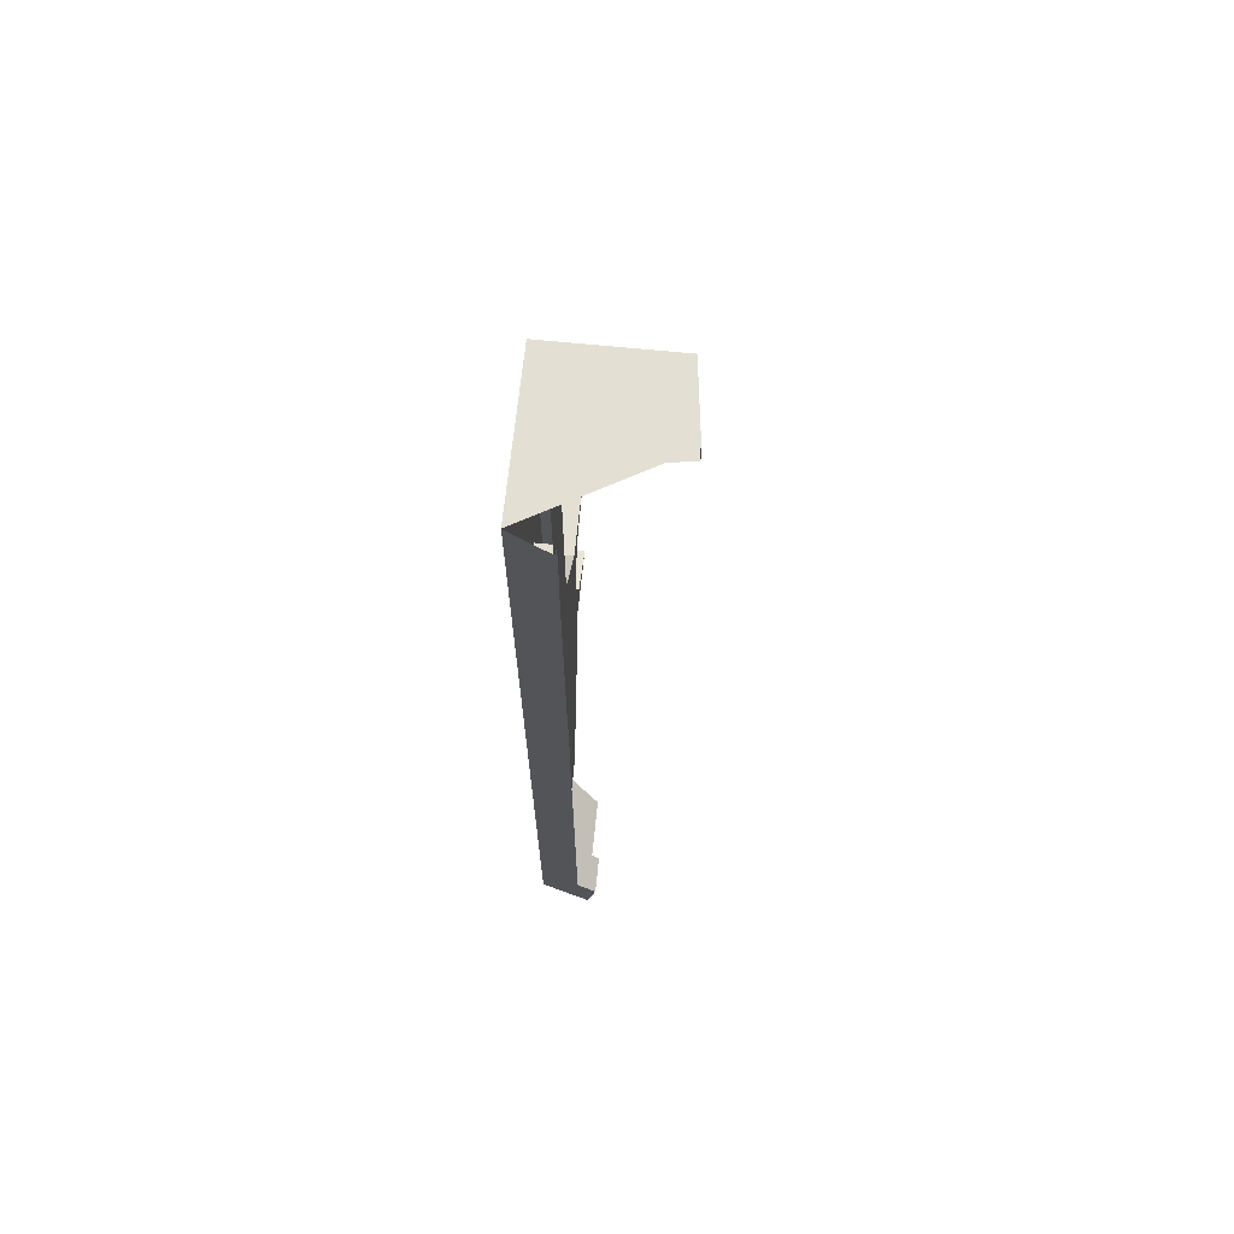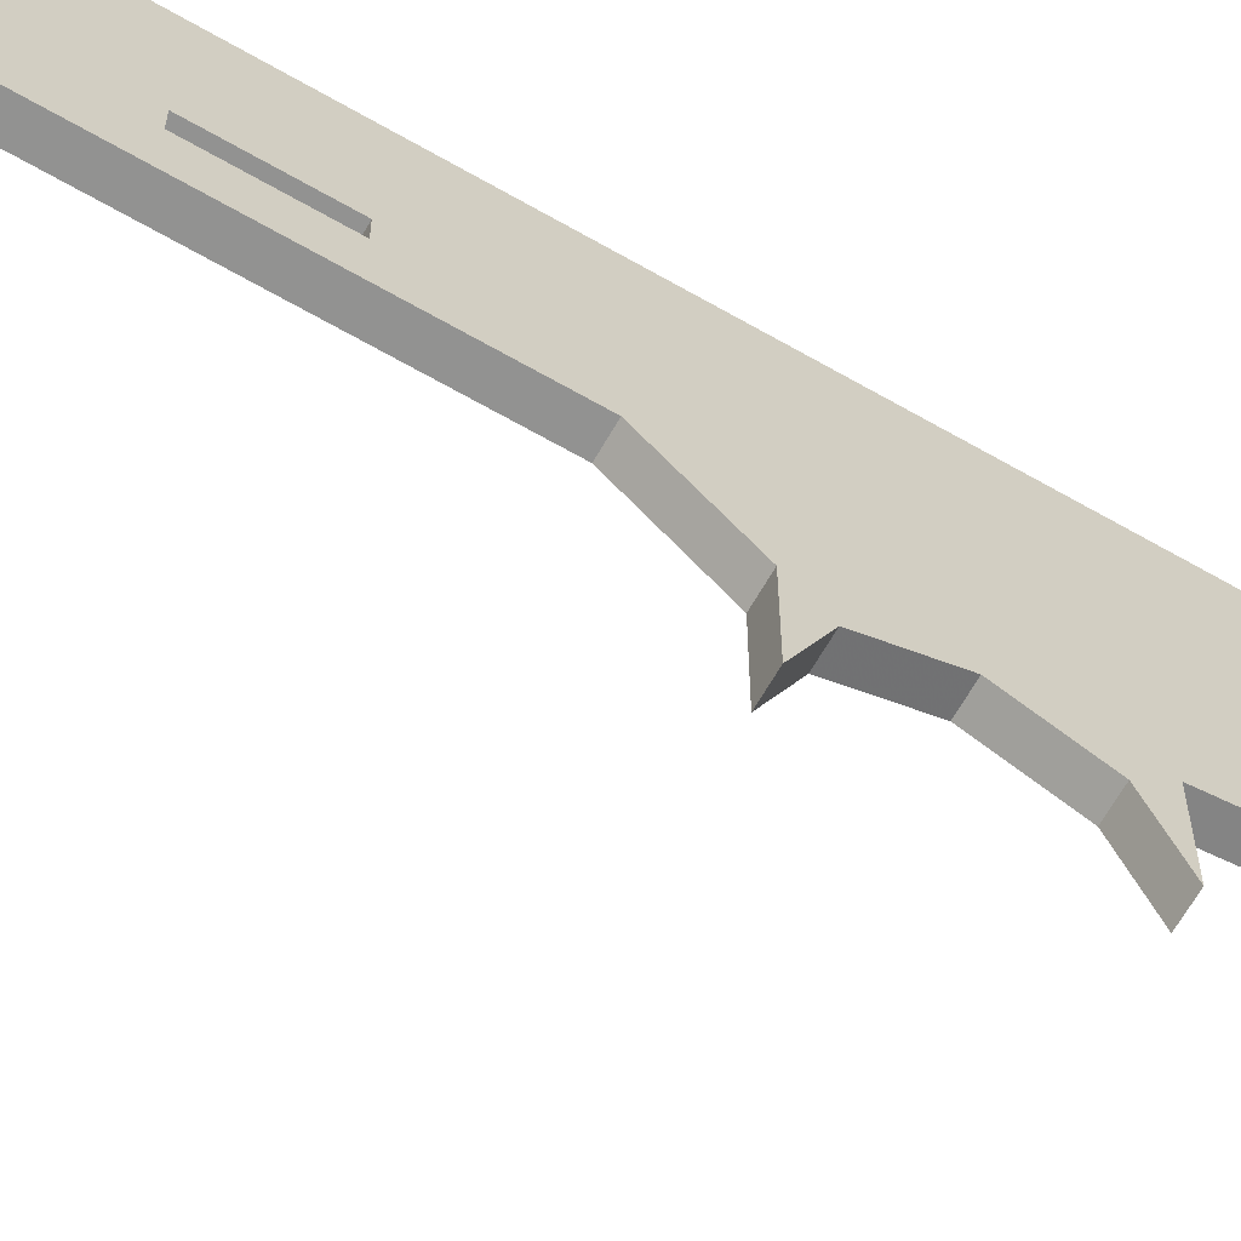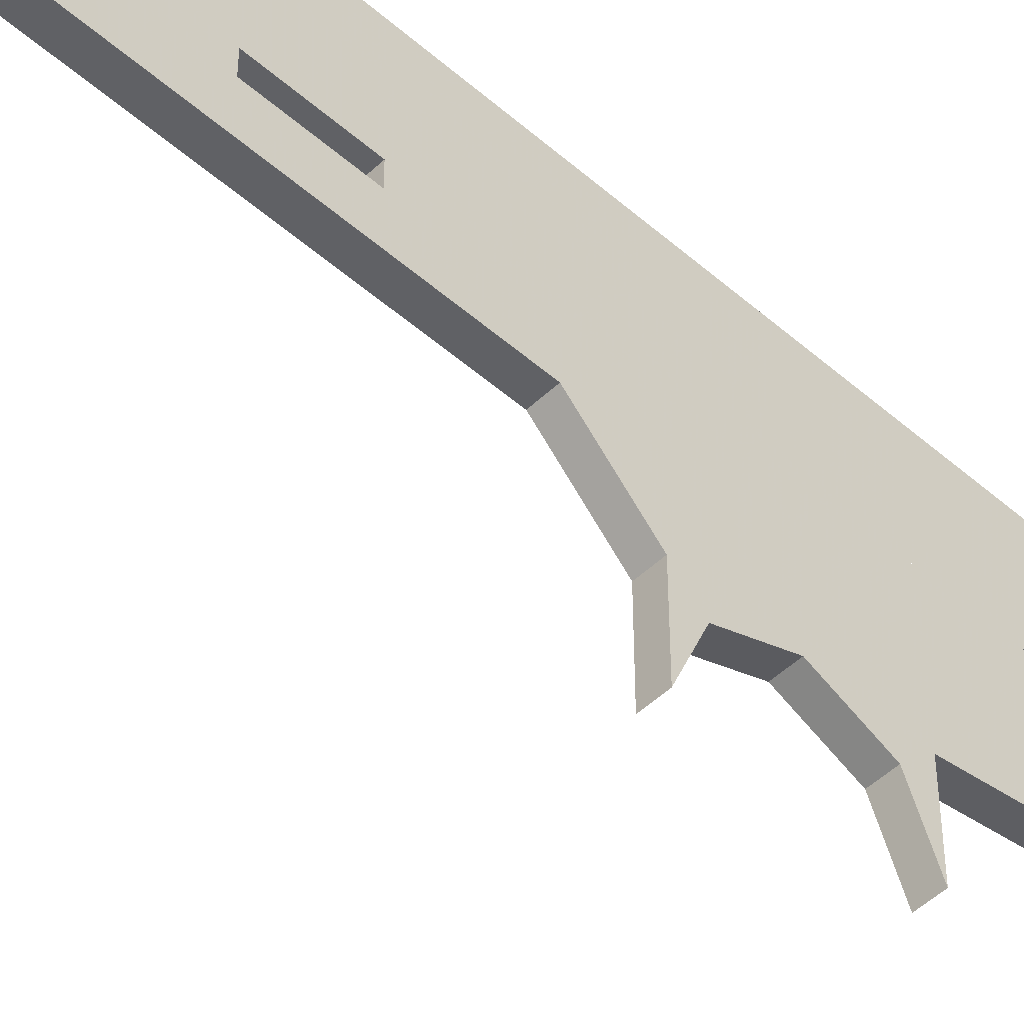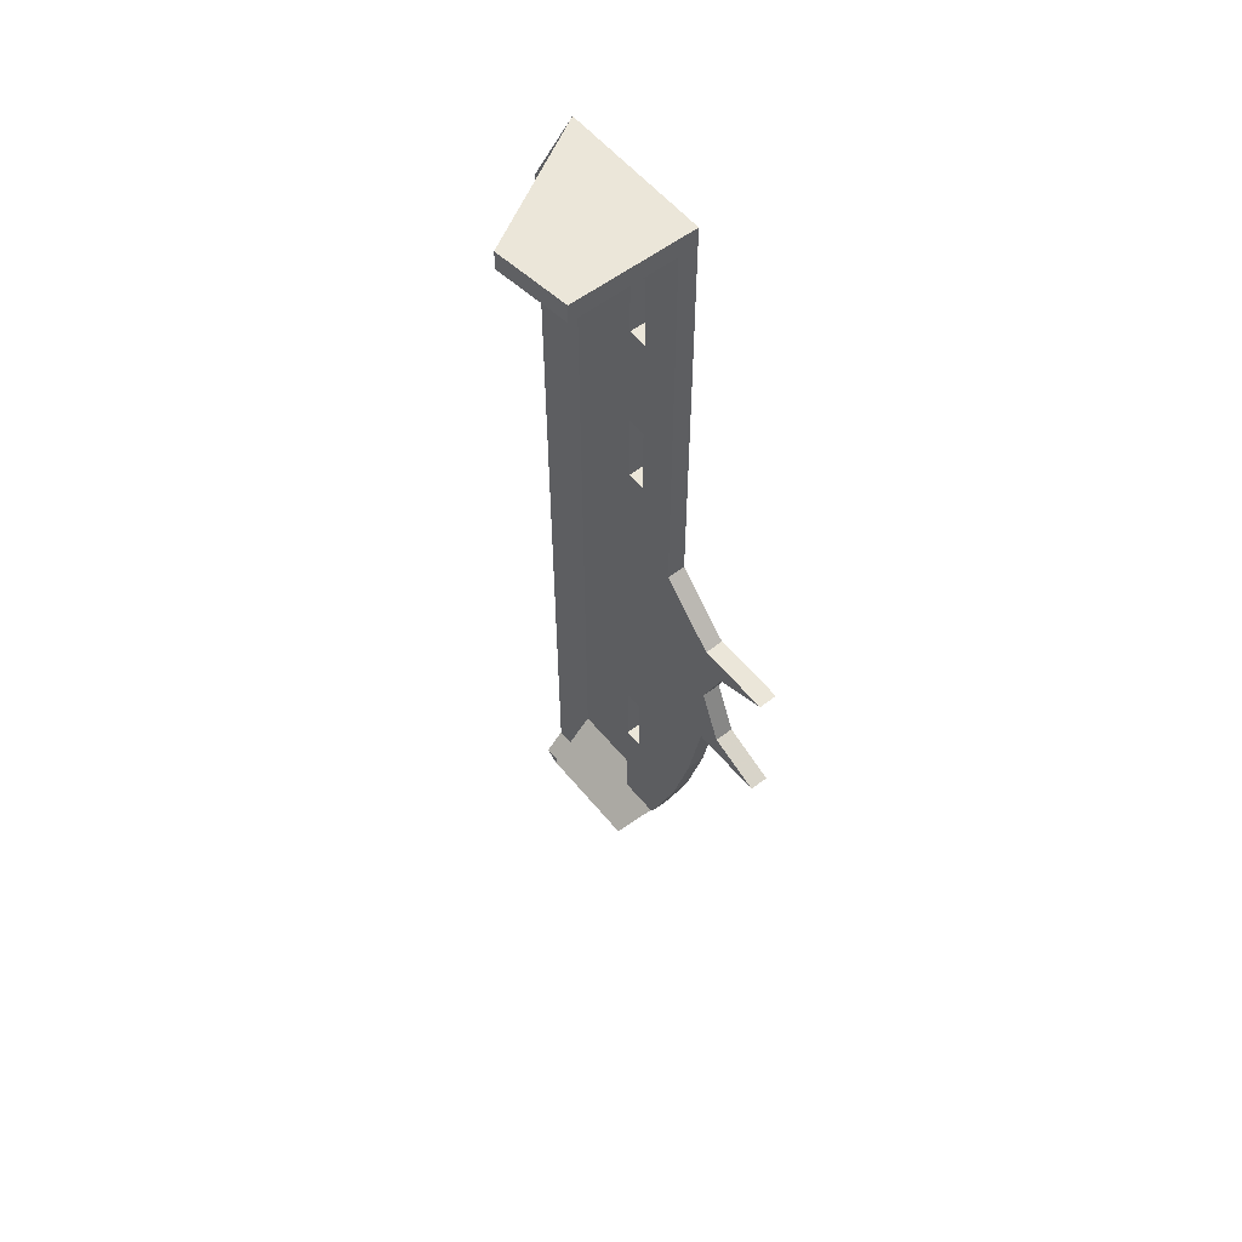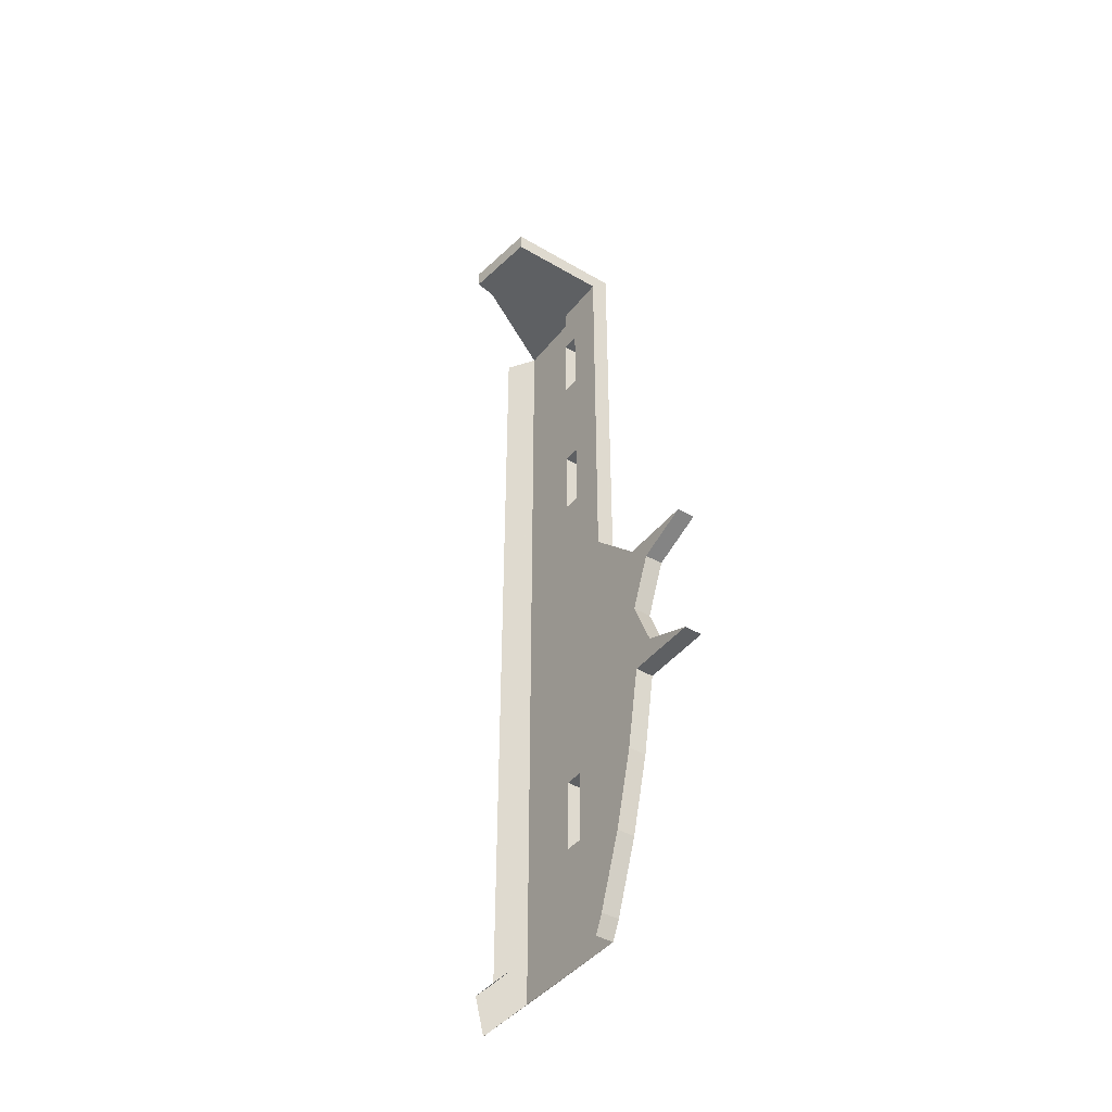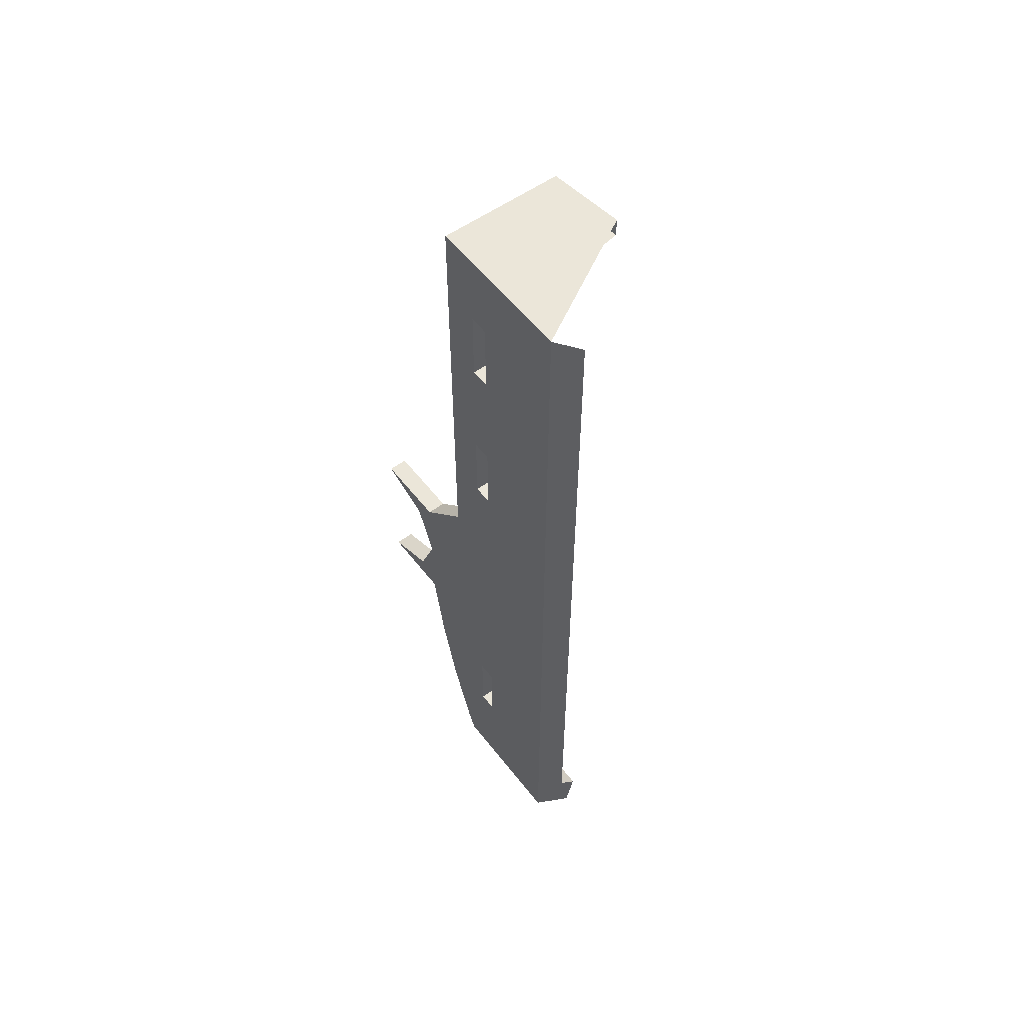
<metadata>
{"format":"obj","ext":"obj","renderer":"f3d","projection":"perspective","resolution":1024,"background":"white","views":[{"elev":67.0,"azim":-174.3,"up":"+Z"},{"elev":-66.3,"azim":60.1,"up":"+Y"},{"elev":-49.7,"azim":46.1,"up":"+Y"},{"elev":56.3,"azim":-38.8,"up":"+Z"},{"elev":-42.4,"azim":-35.0,"up":"+Z"},{"elev":55.4,"azim":142.9,"up":"+Z"}]}
</metadata>
<code>
v 0.8 1 -1.7
v 0.8 1.2 -1.7
v 0.7 1.2 -1.8
v 0.7 1 -1.8
v 0.75 1.2 -2
v 0.7 1.2 -1.8
v 0.8 1.2 -1.7
v 1 1.2 -1.75
v 1 1.2 -1.75
v 0.8 1.2 -1.7
v 0.8 1.2 2.8
v 1 1.2 3
v 1 0.4 3
v 0.9 0.4 2.9
v 0.9 0.4 0.7
v 1 0.4 0.7
v 1 0.1 -0.4
v 1 -0.01716 -0.2828
v 1 -0.3 -0.4
v 1 0.1 -0.4
v 1 0.1 0
v 1 -0.01716 -0.2828
v 1 0.1 0.4
v 1 -0.01716 0.2828
v 1 0.1 0
v 1 0.1 0.4
v 1 -0.3 0.4
v 1 -0.01716 0.2828
v 1 0.1 -0.4
v 1 -0.3 -0.4
v 0.9 -0.3 -0.4
v 0.9 0.1 -0.4
v 1 0.1 0.4
v 1 -0.3 0.4
v 0.9 -0.3 0.4
v 0.9 0.1 0.4
v 1 0.4 0.7
v 1 0.1 0.4
v 0.9 0.1 0.4
v 0.9 0.4 0.7
v 1 -0.01716 0.2828
v 1 -0.3 0.4
v 0.9 -0.3 0.4
v 0.9 -0.01716 0.2828
v 1 0.1 0
v 1 -0.01716 0.2828
v 0.9 -0.01716 0.2828
v 0.9 0.1 0
v 1 -0.01716 -0.2828
v 1 0.1 0
v 0.9 0.1 0
v 0.9 -0.01716 -0.2828
v 1 -0.3 -0.4
v 1 -0.01716 -0.2828
v 0.9 -0.01716 -0.2828
v 0.9 -0.3 -0.4
v 1 0.1813 -0.8419
v 1 0.4334 -1.649
v 1 0.4813 -1.75
v 1 0.1 -0.4
v 1 0.293 -1.261
v 1 0.4334 -1.649
v 1 0.1813 -0.8419
v 1 1.2 -1.75
v 1 0.7 -1.15
v 1 0.6 -1.15
v 1 0.4813 -1.75
v 1 0.4813 -1.75
v 1 0.6 -1.15
v 1 0.6 -0.75
v 1 0.1 -0.4
v 1 1.2 3
v 1 0.7 2.6
v 1 0.7 -1.15
v 1 1.2 -1.75
v 1 0.4 3
v 1 0.6 2.6
v 1 0.7 2.6
v 1 1.2 3
v 1 0.4 0.7
v 1 0.6 1.2
v 1 0.6 2.6
v 1 0.4 3
v 1 0.7 -0.75
v 1 0.7 1.2
v 1 0.6 1.2
v 1 0.4 0.7
v 1 0.4 0.7
v 1 0.1 0.4
v 1 0.1 -0.4
v 1 0.7 -0.75
v 1 0.6 1.6
v 1 0.7 1.6
v 1 0.7 2.2
v 1 0.6 2.2
v 0.9 0.7 2.6
v 1 0.7 2.6
v 1 0.7 2.2
v 0.9 0.7 2.2
v 0.9 0.6 2.6
v 1 0.6 2.6
v 1 0.7 2.6
v 0.9 0.7 2.6
v 0.9 0.6 2.2
v 1 0.6 2.2
v 1 0.6 2.6
v 0.9 0.6 2.6
v 0.9 0.7 2.2
v 1 0.7 2.2
v 1 0.6 2.2
v 0.9 0.6 2.2
v 0.9 0.7 1.6
v 1 0.7 1.6
v 1 0.7 1.2
v 0.9 0.7 1.2
v 0.9 0.6 1.6
v 1 0.6 1.6
v 1 0.7 1.6
v 0.9 0.7 1.6
v 0.9 0.6 1.2
v 1 0.6 1.2
v 1 0.6 1.6
v 0.9 0.6 1.6
v 0.9 0.7 1.2
v 1 0.7 1.2
v 1 0.6 1.2
v 0.9 0.6 1.2
v 0.9 0.7 -0.75
v 1 0.7 -0.75
v 1 0.7 -1.15
v 0.9 0.7 -1.15
v 0.9 0.6 -0.75
v 1 0.6 -0.75
v 1 0.7 -0.75
v 0.9 0.7 -0.75
v 0.9 0.6 -1.15
v 1 0.6 -1.15
v 1 0.6 -0.75
v 0.9 0.6 -0.75
v 0.9 0.7 -1.15
v 1 0.7 -1.15
v 1 0.6 -1.15
v 0.9 0.6 -1.15
v 1 0.7 -0.75
v 1 0.1 -0.4
v 1 0.6 -0.75
v 1 0.1813 -0.842
v 1 0.1 -0.4
v 0.9 0.1 -0.4
v 0.9 0.1813 -0.842
v 1 0.293 -1.261
v 1 0.1813 -0.842
v 0.9 0.1813 -0.842
v 0.9 0.293 -1.261
v 1 0.4334 -1.649
v 1 0.293 -1.261
v 0.9 0.293 -1.261
v 0.9 0.4334 -1.649
v 1 0.4813 -1.75
v 1 0.4334 -1.649
v 0.9 0.4334 -1.649
v 0.9 0.4813 -1.75
v 0.75 1.2 -2
v 1 1.2 -1.75
v 1 0.4813 -1.75
v 0.75 0.6 -2
v 0.9 0.1 -0.4
v 0.9 -0.01716 -0.2828
v 0.9 -0.3 -0.4
v 0.9 0.1 -0.4
v 0.9 0.1 0
v 0.9 -0.01716 -0.2828
v 0.9 0.1 0.4
v 0.9 -0.01716 0.2828
v 0.9 0.1 0
v 0.9 0.1 0.4
v 0.9 -0.3 0.4
v 0.9 -0.01716 0.2828
v 0.9 0.1 -0.4
v 0.9 0.4813 -1.75
v 0.9 0.4334 -1.649
v 0.9 0.1813 -0.8419
v 0.9 0.1813 -0.8419
v 0.9 0.4334 -1.649
v 0.9 0.293 -1.261
v 0.9 0.4813 -1.75
v 0.9 0.6 -1.15
v 0.9 0.7 -1.15
v 0.9 0.7 -1.75
v 0.9 0.1 -0.4
v 0.9 0.6 -0.75
v 0.9 0.6 -1.15
v 0.9 0.4813 -1.75
v 0.9 0.7 2.9
v 0.9 0.7 2.6
v 0.9 0.6 2.6
v 0.9 0.4 2.9
v 0.9 0.4 2.9
v 0.9 0.6 2.6
v 0.9 0.6 1.2
v 0.9 0.4 0.7
v 0.9 0.4 0.7
v 0.9 0.6 1.2
v 0.9 0.7 1.2
v 0.9 0.7 -0.75
v 0.9 0.7 -0.75
v 0.9 0.1 -0.4
v 0.9 0.1 0.4
v 0.9 0.4 0.7
v 0.9 0.6 2.2
v 0.9 0.7 2.2
v 0.9 0.7 1.6
v 0.9 0.6 1.6
v 0.9 0.6 -0.75
v 0.9 0.1 -0.4
v 0.9 0.7 -0.75
v 1 0.4 3
v 1 1.2 3
v 0.3 0.8 3
v 0.35 0.4 3
v 0.35 0.4 2.9
v 0.3 0.8 2.9
v 0.9 0.9 2.9
v 0.9 0.4 2.9
v 0.3 0.8 3
v 0.35 0.4 3
v 0.35 0.4 2.9
v 0.3 0.8 2.9
v 0.35 0.4 3
v 0.35 0.4 2.9
v 0.9 0.4 2.9
v 1 0.4 3
g mesh7296841
f 1 2 3
f 3 4 1
f 5 6 7
f 7 8 5
f 9 10 11
f 11 12 9
f 13 14 15
f 15 16 13
g mesh7296843
f 17 18 19
f 20 21 22
f 23 24 25
f 26 27 28
g mesh7296845
f 29 30 31
f 31 32 29
g mesh7296847
f 33 35 34
f 35 33 36
g mesh7296849
f 37 39 38
f 39 37 40
g mesh7296852
f 41 42 43
f 43 44 41
f 45 46 47
f 47 48 45
f 49 50 51
f 51 52 49
f 53 54 55
f 55 56 53
f 57 58 59
f 59 60 57
f 61 62 63
f 64 65 66
f 66 67 64
f 68 69 70
f 70 71 68
f 72 73 74
f 74 75 72
f 76 77 78
f 78 79 76
f 80 81 82
f 82 83 80
f 84 85 86
f 86 87 84
f 88 89 90
f 90 91 88
f 92 93 94
f 94 95 92
g mesh7296855
f 96 98 97
f 98 96 99
f 100 102 101
f 102 100 103
f 104 106 105
f 106 104 107
f 108 110 109
f 110 108 111
g mesh7296857
f 112 114 113
f 114 112 115
f 116 118 117
f 118 116 119
f 120 122 121
f 122 120 123
f 124 126 125
f 126 124 127
g mesh7296859
f 128 130 129
f 130 128 131
f 132 134 133
f 134 132 135
f 136 138 137
f 138 136 139
f 140 142 141
f 142 140 143
f 144 145 146
g mesh7296861
f 147 148 149
f 149 150 147
f 151 152 153
f 153 154 151
f 155 156 157
f 157 158 155
f 159 160 161
f 161 162 159
f 163 164 165
f 165 166 163
g mesh7296863
f 167 169 168
f 170 172 171
f 173 175 174
f 176 178 177
f 179 180 181
f 181 182 179
f 183 184 185
f 186 187 188
f 188 189 186
f 190 191 192
f 192 193 190
f 194 195 196
f 196 197 194
f 198 199 200
f 200 201 198
f 202 203 204
f 204 205 202
f 206 207 208
f 208 209 206
f 210 211 212
f 212 213 210
f 214 215 216
f 217 218 219
f 219 220 217
f 221 222 223
f 223 224 221
g mesh7296867
f 225 227 226
f 227 225 228
f 229 230 231
f 231 232 229

</code>
